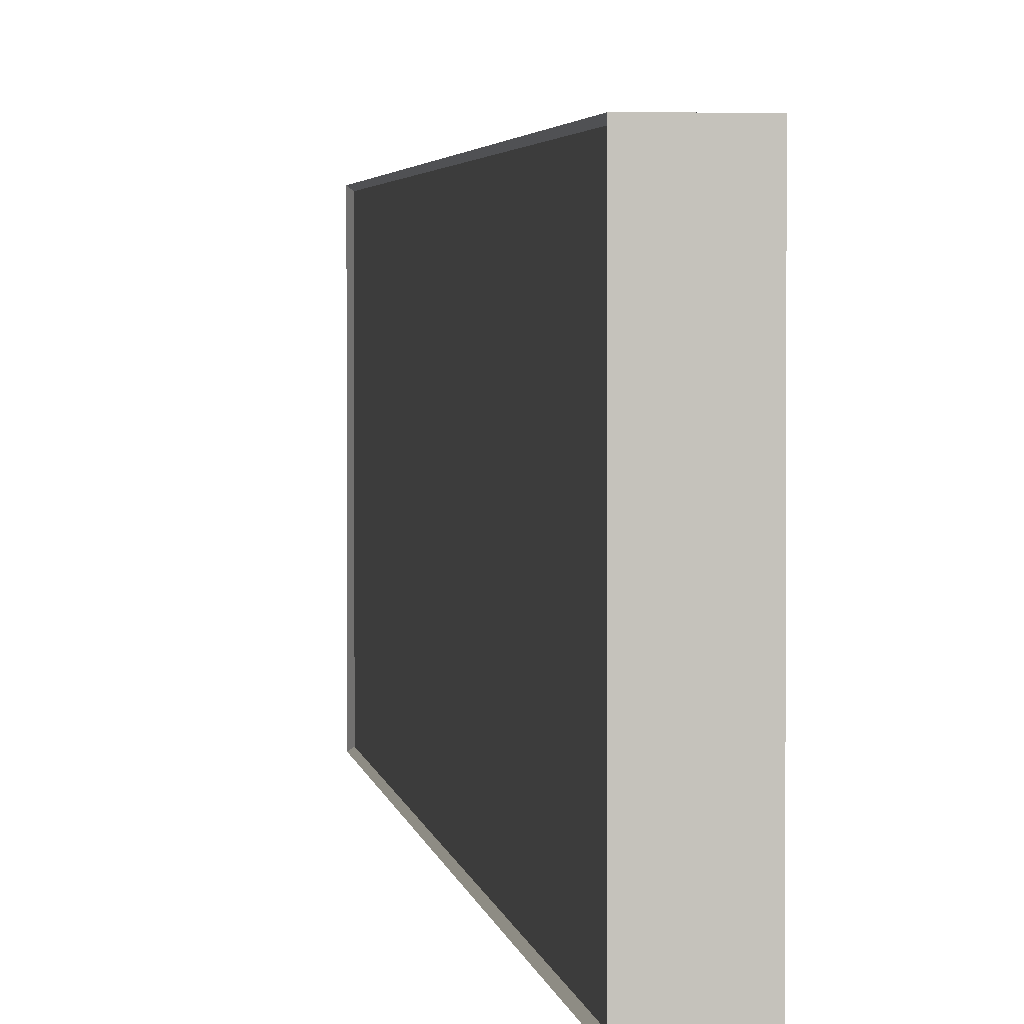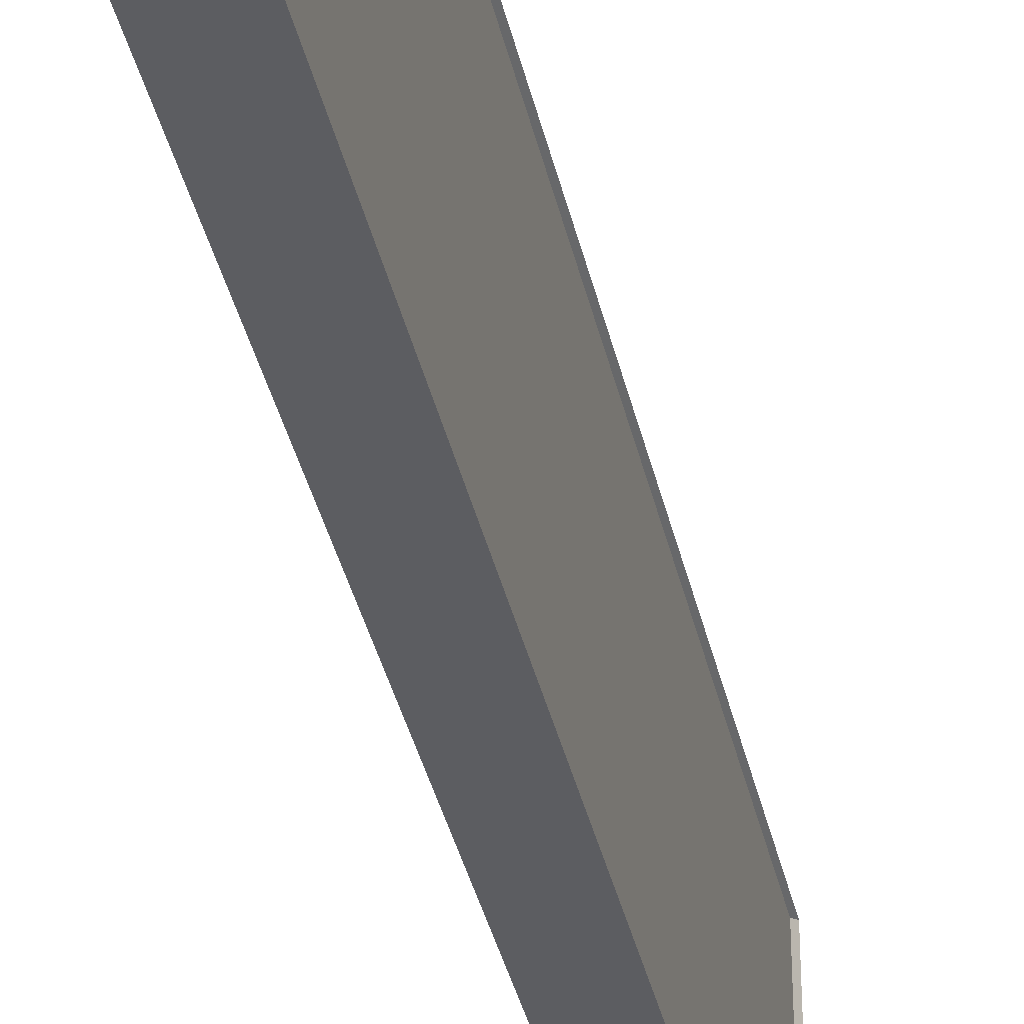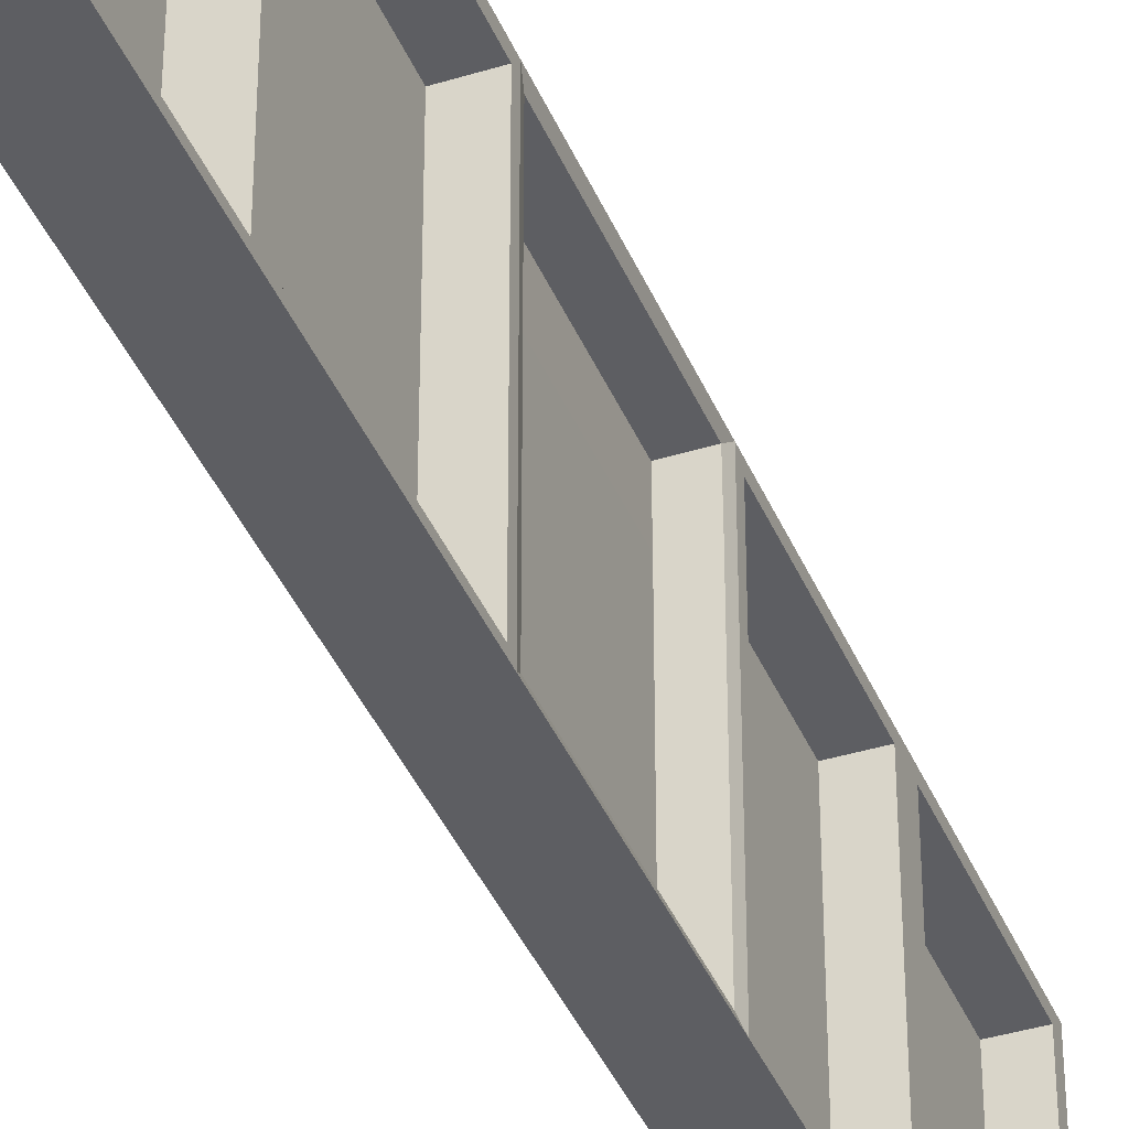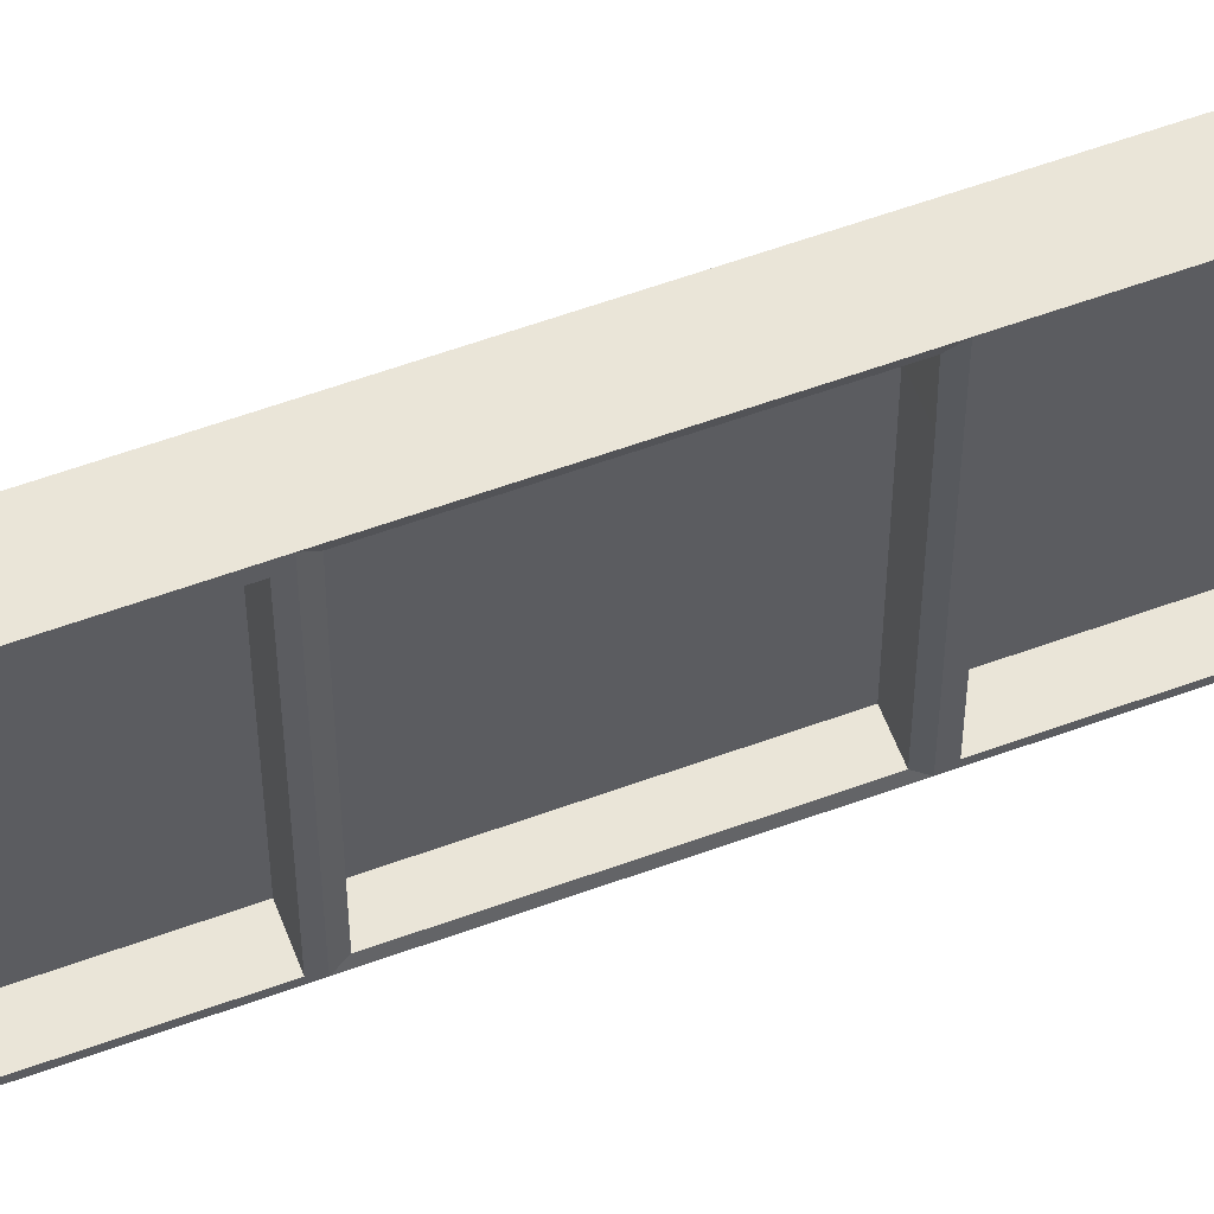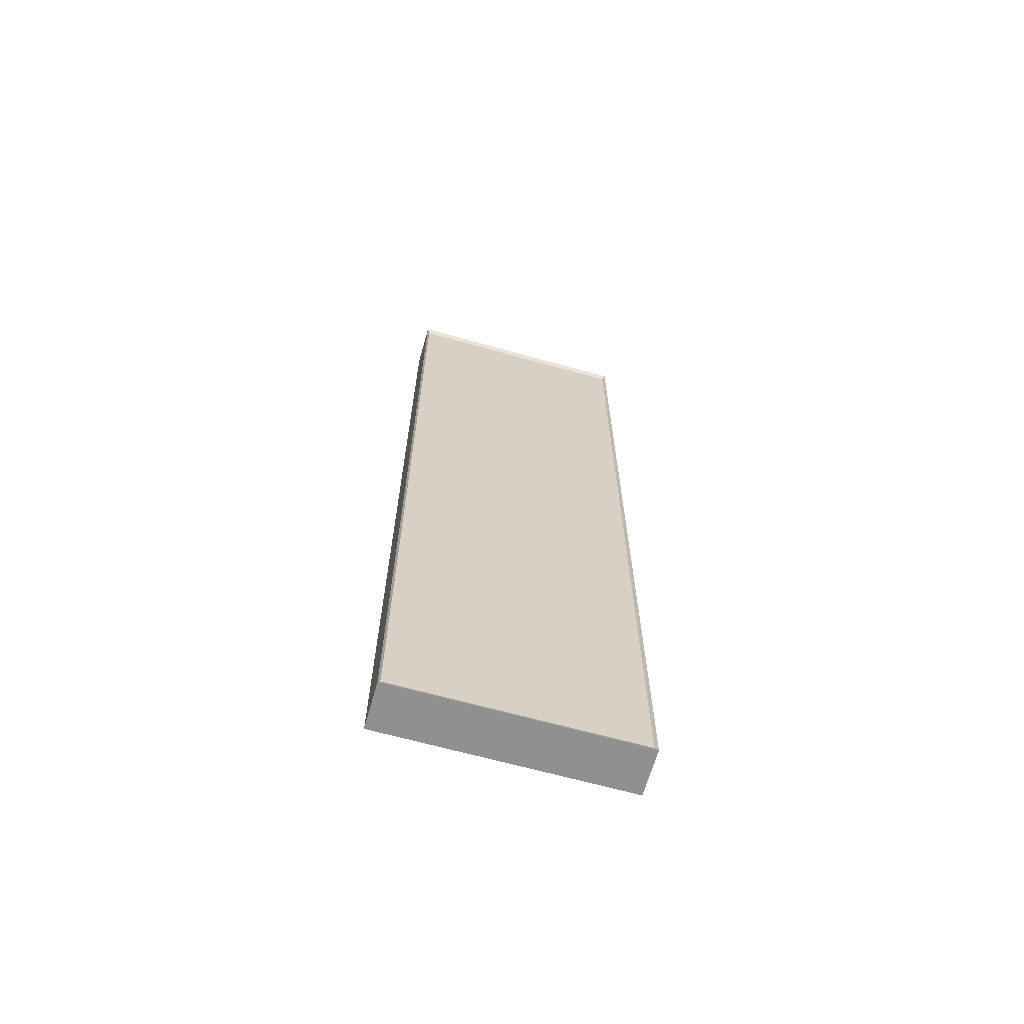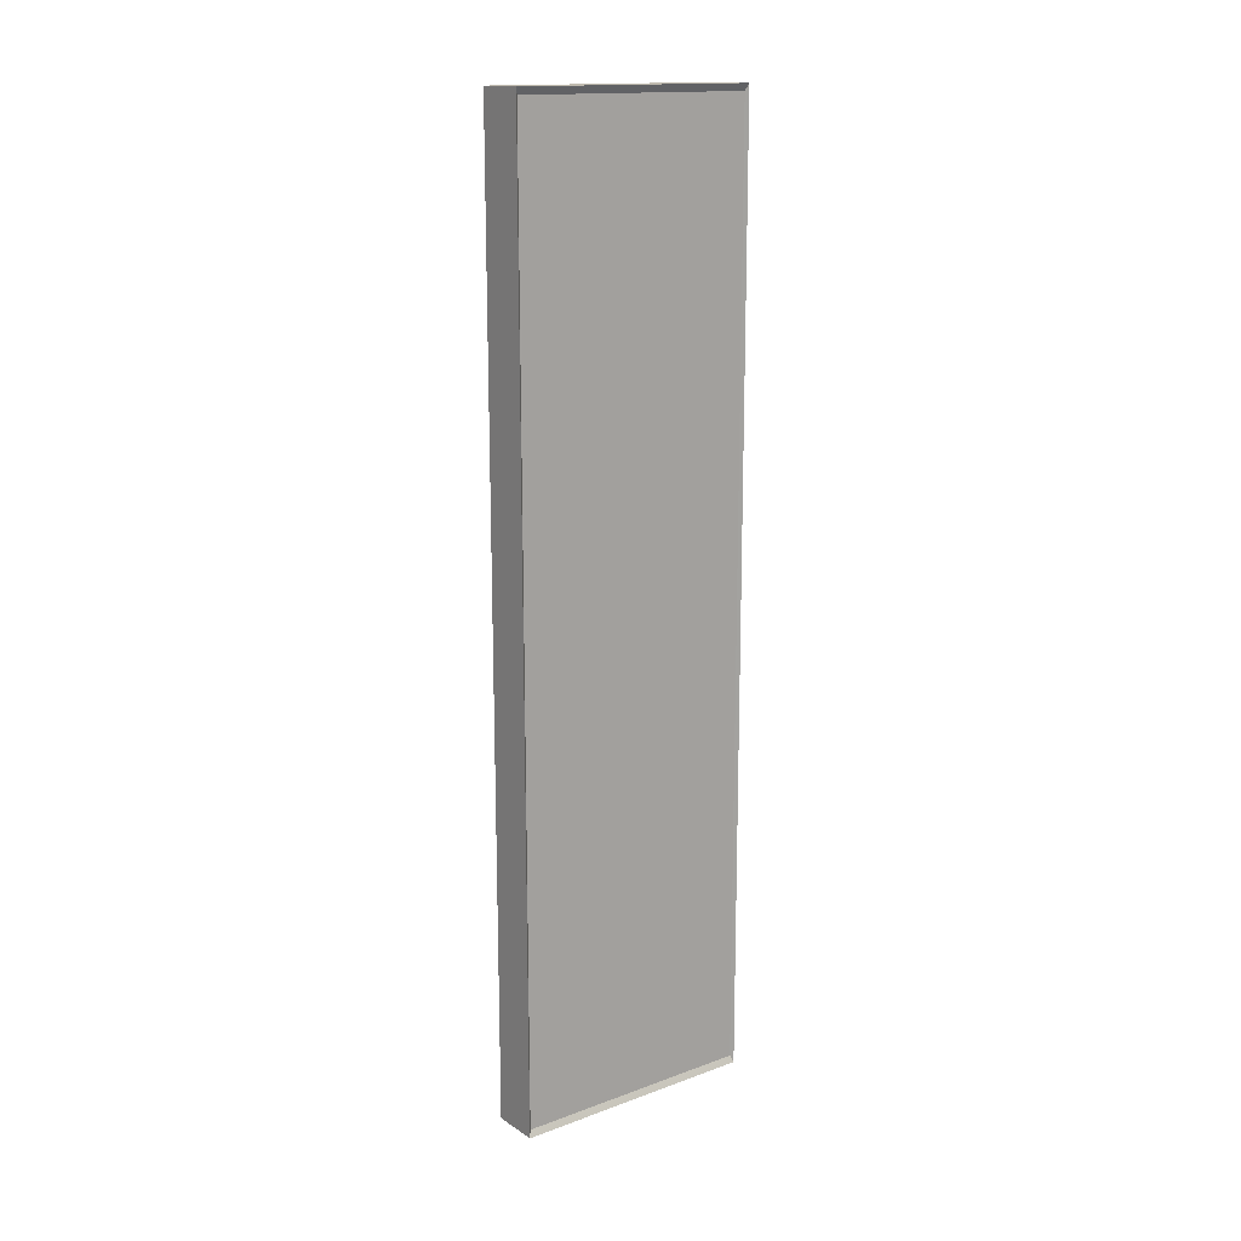
<metadata>
{"format":"obj","ext":"obj","renderer":"f3d","projection":"perspective","resolution":1024,"background":"white","views":[{"elev":2.3,"azim":-5.9,"up":"+Y"},{"elev":-37.0,"azim":-167.7,"up":"+Y"},{"elev":-39.2,"azim":21.1,"up":"+Y"},{"elev":58.7,"azim":69.3,"up":"+Y"},{"elev":-65.8,"azim":-105.7,"up":"+Z"},{"elev":15.6,"azim":-127.3,"up":"+Z"}]}
</metadata>
<code>
o SolidWallS
v -0.1036 0.02449 2.305
v -0.1036 1.222 2.305
v -0.1036 0.02449 -2.305
v -0.1036 1.222 -2.305
v 0.1174 0.01116 2.339
v 0.1174 1.236 2.339
v 0.1174 0.01116 -2.339
v 0.1174 1.236 -2.339
v -0.1036 0.02449 -1.403
v -0.1036 0.02449 -0.4967
v -0.1036 0.02449 0.4962
v -0.1036 0.02449 1.403
v -0.1036 1.222 1.403
v -0.1036 1.222 0.4962
v -0.1036 1.222 -0.4967
v -0.1036 1.222 -1.403
v 0.1174 0.01116 1.403
v 0.1174 0.01116 0.4962
v 0.1174 0.01116 -0.4967
v 0.1174 0.01116 -1.403
v 0.1174 1.236 -1.403
v 0.1174 1.236 -0.4967
v 0.1174 1.236 0.4962
v 0.1174 1.236 1.403
v 0.1079 0.04125 0.4558
v 0.1079 0.04127 -0.4564
v 0.1079 1.001 0.4558
v 0.1079 1.001 -0.4564
v 0.1174 1.192 -2.276
v 0.1174 0.03731 -2.276
v 0.1174 0.03731 -1.466
v 0.1174 1.192 -1.466
v 0.1174 0.03731 -0.5402
v 0.1174 0.03731 -1.336
v 0.1174 1.192 -1.336
v 0.1174 1.192 -0.5402
v 0.1174 0.03728 1.343
v 0.1174 0.03728 0.5349
v 0.1174 1.192 0.5349
v 0.1174 1.192 1.343
v 0.1174 1.192 1.461
v 0.1174 1.192 2.281
v 0.1174 0.0373 2.281
v 0.1174 0.0373 1.461
v -0.02708 1.192 -2.276
v -0.02708 0.03731 -2.276
v -0.02708 0.03731 -1.466
v -0.02708 1.192 -1.466
v -0.02708 0.03731 -0.5402
v -0.02708 0.03731 -1.336
v -0.02708 1.192 -1.336
v -0.02708 1.192 -0.5402
v -0.02708 0.03728 1.343
v -0.02708 0.03728 0.5349
v -0.02708 1.192 0.5349
v -0.02708 1.192 1.343
v -0.02708 1.192 1.461
v -0.02708 1.192 2.281
v -0.02708 0.0373 2.281
v -0.02708 0.0373 1.461
v 0.1074 1.2 0.4539
v 0.1074 1.2 -0.4545
v -0.1036 1.001 -2.305
v 0.1174 1.001 -2.339
v 0.1174 1.001 -1.403
v 0.1174 1.001 -0.4967
v -0.1036 1.001 -0.4967
v -0.1036 1.001 -1.403
v 0.1174 1.001 -2.276
v 0.1174 1.001 -1.466
v 0.1174 1.001 -1.336
v 0.1174 1.001 -0.5402
v -0.02708 1.001 -2.276
v -0.02708 1.001 -1.466
v -0.02708 1.001 -1.336
v -0.02708 1.001 -0.5402
v -0.1036 1.001 2.305
v 0.1174 1.001 2.339
v 0.1174 1.001 0.4962
v 0.1174 1.001 1.403
v -0.1036 1.001 1.403
v -0.1036 1.001 0.4962
v 0.1174 1.001 0.5349
v 0.1174 1.001 2.281
v 0.1174 1.001 1.461
v -0.02708 1.001 0.5349
v -0.02708 1.001 2.281
v -0.02708 1.001 1.461
v -0.1036 0.0374 -2.305
v 0.1174 0.0374 -2.339
v 0.1174 0.0374 -1.403
v 0.1174 0.0374 -0.4967
v -0.1036 0.0374 -0.4967
v -0.1036 0.0374 -1.403
v 0.1174 0.03719 -2.276
v 0.1174 0.03719 -1.466
v 0.1174 0.0372 -1.336
v 0.1174 0.0372 -0.5402
v -0.02708 0.03719 -2.276
v -0.02708 0.03719 -1.466
v -0.02708 0.0372 -1.336
v -0.02708 0.0372 -0.5402
v 0.1174 0.03738 2.339
v 0.1174 0.03738 0.4962
v 0.1174 0.03738 1.403
v -0.1036 0.03738 1.403
v -0.1036 0.03738 0.4962
v 0.1174 0.03715 0.5349
v 0.1174 0.03715 1.343
v 0.1174 0.03717 2.281
v 0.1174 0.03717 1.461
v -0.02708 0.03715 0.5349
v -0.02708 0.03715 1.343
v -0.02708 0.03717 2.281
v -0.02708 0.03717 1.461
v -0.1036 0.03738 2.305
v -0.01819 0.04125 0.4558
v -0.01819 0.04127 -0.4564
v -0.01819 1.001 0.4558
v -0.01819 1.001 -0.4564
v -0.01864 1.2 0.4539
v -0.01864 1.2 -0.4545
v -0.1036 0.02449 1.999
v 0.1174 1.236 1.999
v -0.1036 1.222 1.999
v 0.1174 0.01116 1.999
v 0.1174 1.192 1.999
v 0.1174 0.0373 1.999
v -0.02708 1.192 1.999
v -0.02708 0.0373 1.999
v -0.02708 1.001 1.999
v -0.1036 1.001 1.999
v -0.1036 0.03738 1.999
v -0.02708 0.03717 1.999
v -0.1036 0.02449 0.8229
v -0.1036 1.222 0.8229
v 0.1174 0.01116 0.8229
v 0.1174 1.236 0.8229
v 0.1174 0.03728 0.8093
v 0.1174 1.192 0.8093
v -0.02708 0.03728 0.8093
v -0.02708 1.192 0.8093
v -0.1036 1.001 0.8229
v -0.1036 0.03738 0.8229
v -0.02708 0.03715 0.8093
v -0.1036 0.4908 2.305
v -0.1036 0.4909 -2.305
v 0.1174 0.4909 -2.339
v 0.1174 0.4909 -1.403
v 0.1174 0.4909 -0.4967
v -0.1036 0.4909 -0.4967
v -0.1036 0.4909 -1.403
v 0.1174 0.4908 -2.276
v 0.1174 0.4908 -1.466
v 0.1174 0.4908 -1.336
v 0.1174 0.4908 -0.5402
v -0.02708 0.4908 -2.276
v -0.02708 0.4908 -1.466
v -0.02708 0.4908 -1.336
v -0.02708 0.4908 -0.5402
v 0.1174 0.4908 2.339
v 0.1174 0.4908 0.4962
v 0.1174 0.4908 1.403
v -0.1036 0.4908 1.403
v -0.1036 0.4908 0.4962
v 0.1174 0.4907 0.5349
v 0.1174 0.4907 1.343
v 0.1174 0.4907 2.281
v 0.1174 0.4907 1.461
v -0.02708 0.4907 0.5349
v -0.02708 0.4907 1.343
v -0.02708 0.4907 2.281
v -0.02708 0.4907 1.461
v 0.1079 0.4929 -0.4564
v 0.1079 0.4928 0.4558
v -0.01819 0.4929 -0.4564
v -0.01819 0.4928 0.4558
v -0.1036 0.4908 1.999
v -0.02708 0.4907 1.999
v -0.1036 0.4908 0.8229
v -0.02708 0.4907 0.8093
v -0.02708 1.001 0.8268
v -0.02708 1.002 1.343
v 0.1174 1.002 1.343
v -0.1174 0.01116 1.999
v -0.1174 0.01116 2.339
v -0.1174 1.001 2.339
v -0.1174 1.236 2.339
v -0.1174 1.236 -1.403
v -0.1174 1.236 -2.339
v -0.1174 0.0374 -2.339
v -0.1174 0.01116 -2.339
v -0.1174 0.01116 -1.403
v -0.1174 0.01116 -0.4967
v -0.1174 0.01116 0.8229
v -0.1174 0.01116 1.403
v -0.1174 1.236 1.999
v -0.1174 1.236 1.403
v -0.1174 1.236 0.8229
v -0.1174 1.236 0.4962
v -0.1174 1.236 -0.4967
v -0.1174 1.001 -2.339
v -0.1174 0.01116 0.4962
v -0.1174 0.4908 2.339
v -0.1174 0.4909 -2.339
v -0.1174 0.03738 2.339
f 68 16 4 63
f 202 190 8 64
f 103 5 43 110
f 78 6 188 187
f 185 126 5 186
f 124 197 188 6
f 8 190 189 21
f 21 189 201 22
f 138 199 198 24
f 192 7 20 193
f 193 20 19 194
f 195 137 17 196
f 64 8 29 69
f 19 20 34 33
f 138 24 40 140
f 132 125 13 81
f 143 136 14 82
f 67 15 16 68
f 36 72 76 52
f 153 69 73 157
f 23 61 62 22
f 127 42 58 129
f 8 21 32 29
f 20 7 30 31
f 91 20 31 96
f 35 36 52 51
f 92 19 33 98
f 21 22 36 35
f 65 21 35 71
f 139 38 54 141
f 79 23 39 83
f 137 18 38 139
f 105 17 37 109
f 31 30 46 47
f 126 17 44 128
f 124 6 42 127
f 80 24 41 85
f 73 45 48 74
f 75 51 52 76
f 131 129 58 87
f 29 32 48 45
f 140 40 56 142
f 71 35 51 75
f 110 43 59 114
f 96 31 47 100
f 83 39 55 86
f 98 33 49 102
f 128 44 60 130
f 109 37 53 113
f 85 41 57 88
f 69 29 45 73
f 33 34 50 49
f 82 14 15 67
f 194 19 18 203
f 32 70 74 48
f 155 71 75 159
f 159 75 76 160
f 157 73 74 158
f 149 65 71 155
f 22 66 72 36
f 21 65 70 32
f 151 67 68 152
f 148 64 69 153
f 205 202 64 148
f 152 68 63 147
f 166 83 86 170
f 42 84 87 58
f 179 131 87 172
f 162 79 83 166
f 180 143 82 165
f 161 78 187 204
f 6 78 84 42
f 9 94 89 3
f 192 191 90 7
f 7 90 95 30
f 10 93 94 9
f 20 91 97 34
f 46 99 100 47
f 50 101 102 49
f 34 97 101 50
f 156 98 102 160
f 154 96 100 158
f 150 92 98 156
f 149 91 96 154
f 30 95 99 46
f 5 103 206 186
f 123 133 106 12
f 135 144 107 11
f 18 104 108 38
f 17 105 111 44
f 141 145 113 53
f 130 134 114 59
f 38 108 112 54
f 44 111 115 60
f 167 109 113 171
f 168 110 114 172
f 163 105 109 167
f 161 103 110 168
f 150 66 28 174
f 151 93 107 165
f 162 104 25 175
f 11 107 93 10
f 22 201 200 23
f 18 25 104
f 92 26 19
f 19 26 25 18
f 28 66 22 62
f 23 79 27 61
f 28 62 122 120
f 174 28 120 176
f 27 119 121 61
f 61 121 122 62
f 25 26 118 117
f 175 25 117 177
f 121 119 120 122
f 176 120 119 177
f 60 115 134 130
f 1 116 133 123
f 146 77 132 178
f 43 128 130 59
f 88 57 129 131
f 24 124 127 41
f 5 126 128 43
f 41 127 129 57
f 77 2 125 132
f 24 198 197 124
f 196 17 126 185
f 54 112 145 141
f 12 106 144 135
f 39 140 142 55
f 17 137 139 37
f 37 139 141 53
f 81 13 136 143
f 23 138 140 39
f 203 18 137 195
f 23 200 199 138
f 112 170 181 145
f 106 164 180 144
f 115 173 179 134
f 116 146 178 133
f 118 176 177 117
f 27 175 177 119
f 26 174 176 118
f 79 162 175 27
f 67 151 165 82
f 92 150 174 26
f 78 161 168 84
f 84 168 172 87
f 65 149 154 70
f 66 150 156 72
f 70 154 158 74
f 72 156 160 76
f 103 161 204 206
f 133 178 164 106
f 144 180 165 107
f 104 162 166 108
f 105 163 169 111
f 145 181 171 113
f 134 179 172 114
f 108 166 170 112
f 111 169 173 115
f 94 152 147 89
f 191 205 148 90
f 90 148 153 95
f 93 151 152 94
f 91 149 155 97
f 99 157 158 100
f 101 159 160 102
f 97 155 159 101
f 95 153 157 99
f 56 40 184 183
f 40 24 80 184
f 86 55 142 182
f 142 56 183 182
f 167 184 80 163
f 85 169 163 80
f 171 183 184 167
f 181 182 183 171
f 86 182 181 170
f 131 179 173 88
f 88 173 169 85
f 143 180 164 81
f 81 164 178 132
f 1 123 185 186
f 2 77 187 188
f 4 16 189 190
f 3 89 191 192
f 9 3 192 193
f 10 9 193 194
f 12 135 195 196
f 13 125 197 198
f 14 136 199 200
f 16 15 201 189
f 63 4 190 202
f 15 14 200 201
f 11 10 194 203
f 77 146 204 187
f 89 147 205 191
f 116 1 186 206
f 123 12 196 185
f 125 2 188 197
f 135 11 203 195
f 136 13 198 199
f 146 116 206 204
f 147 63 202 205

</code>
